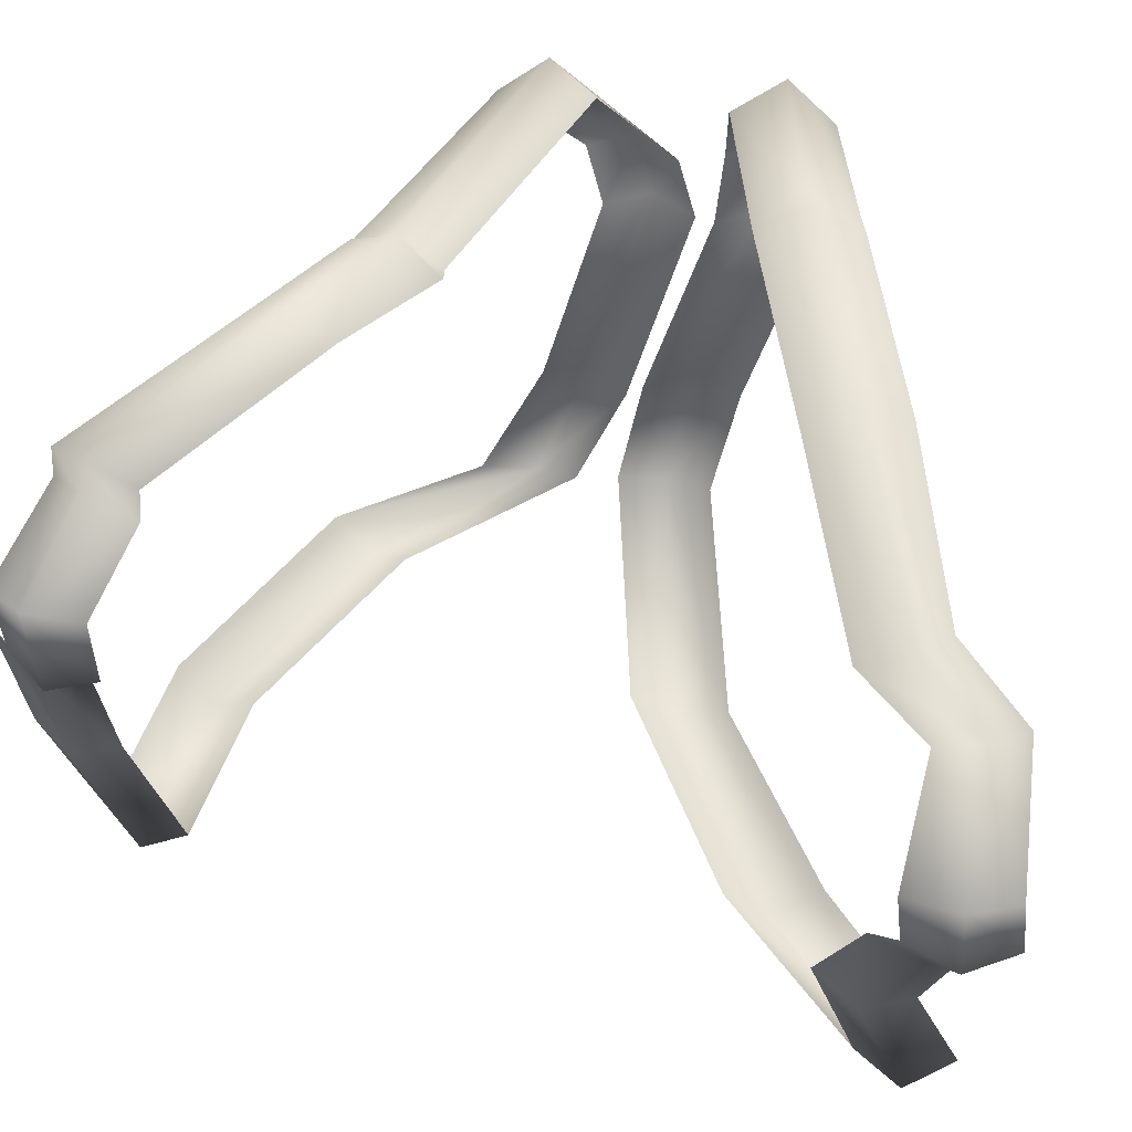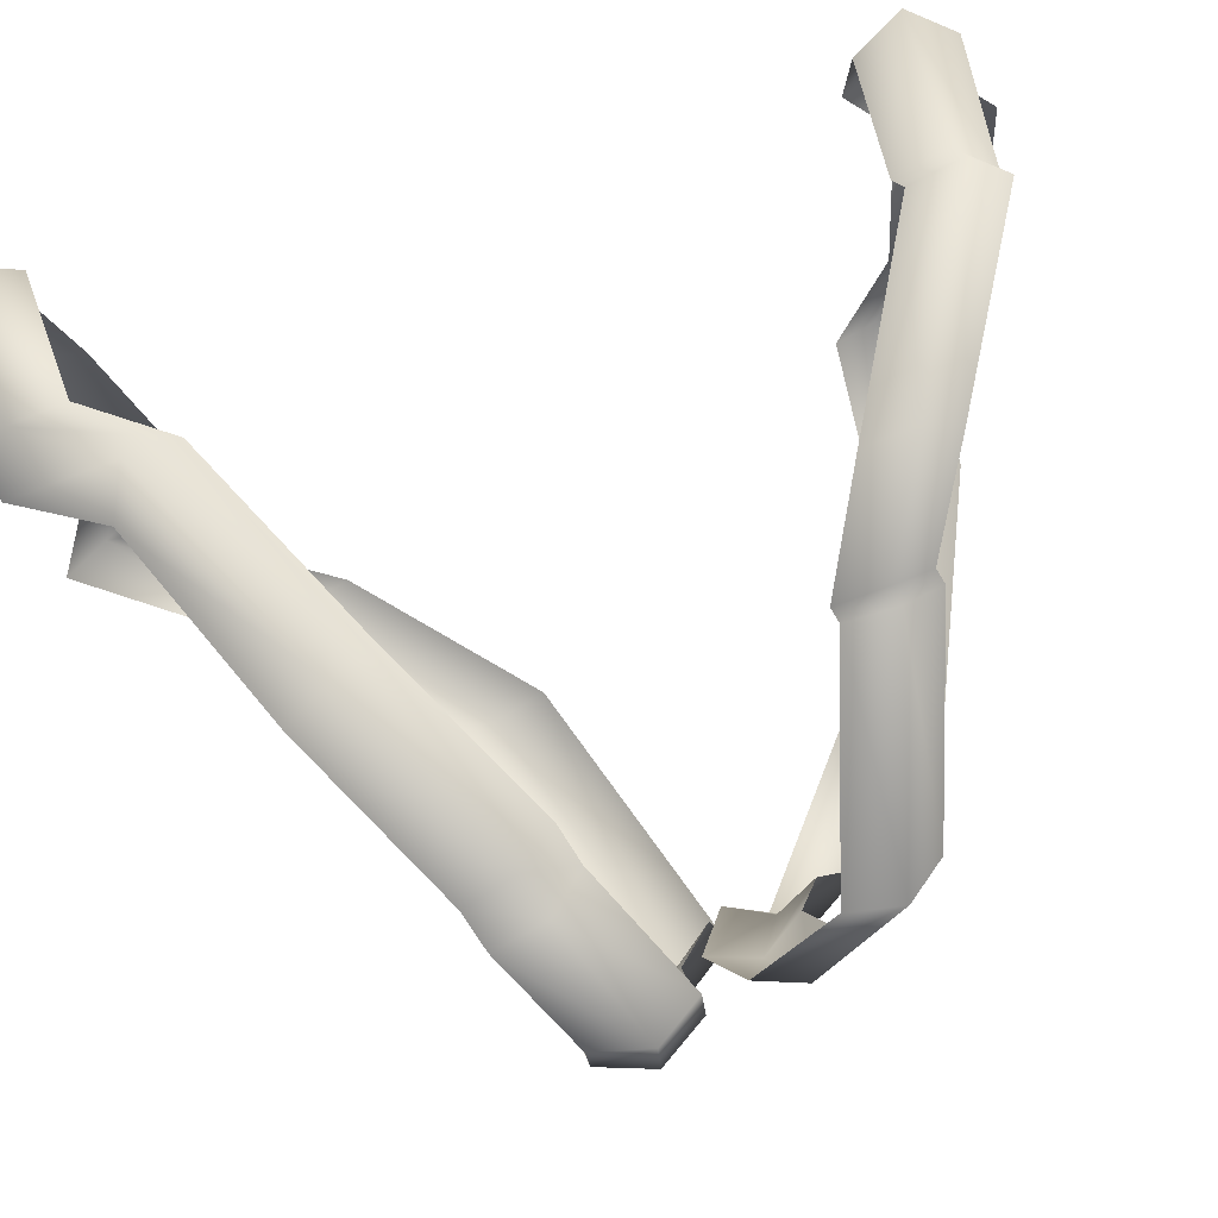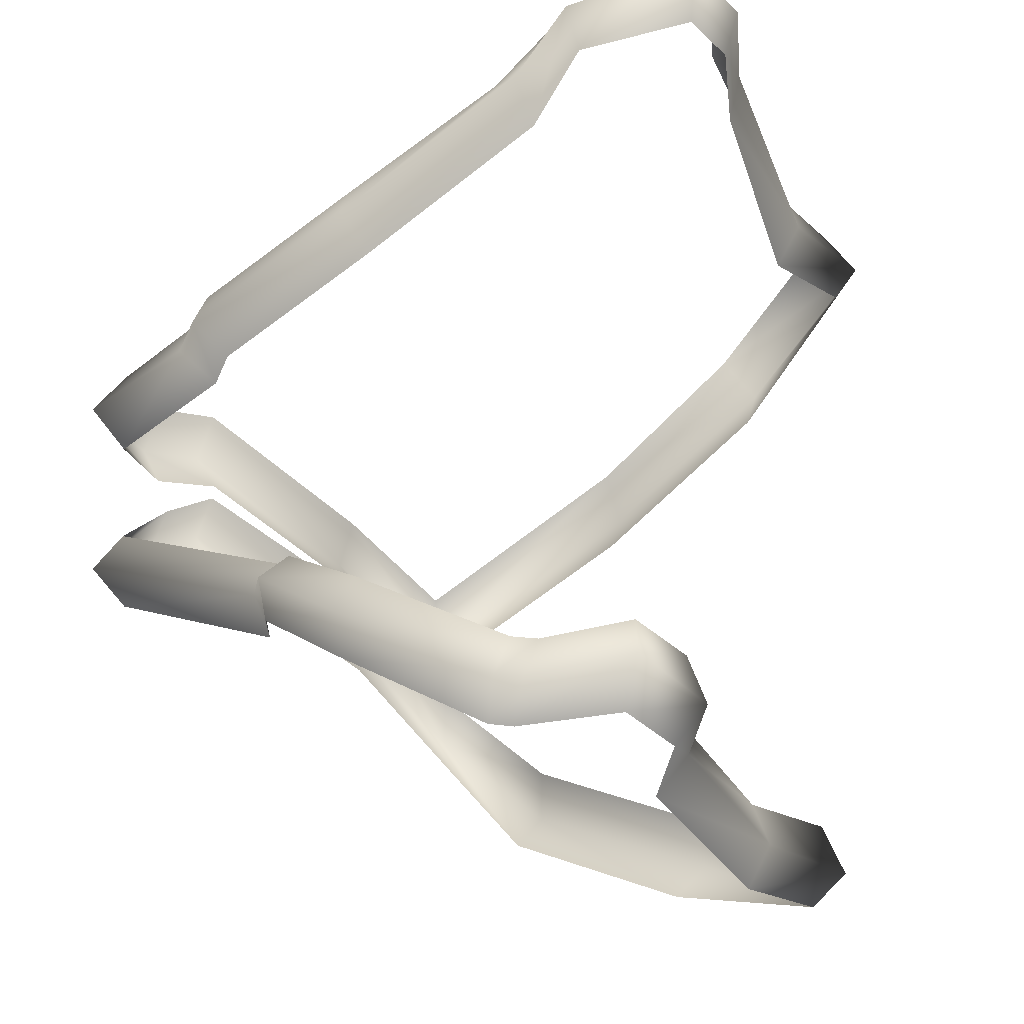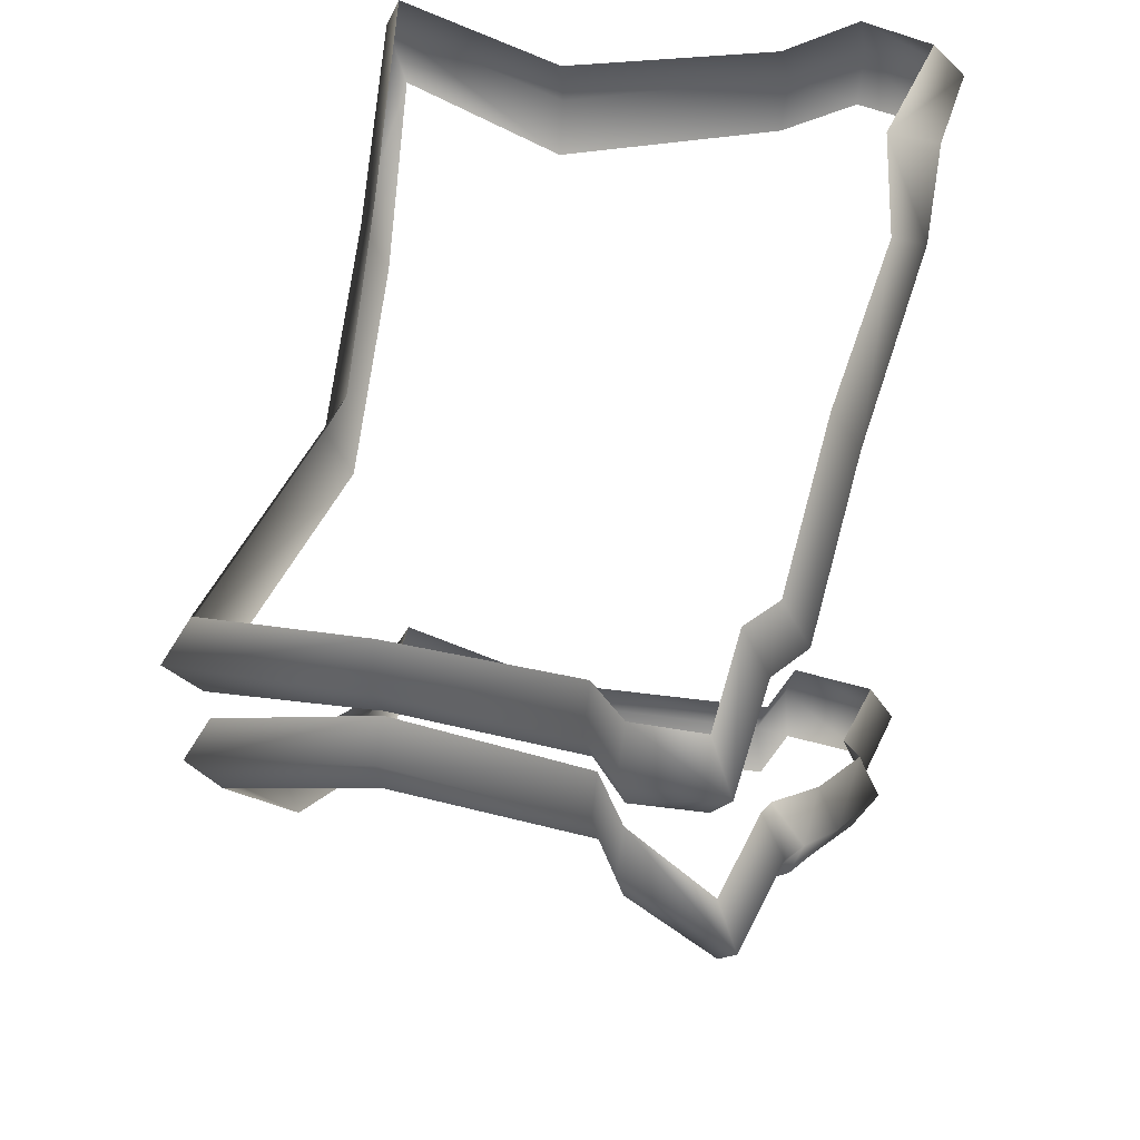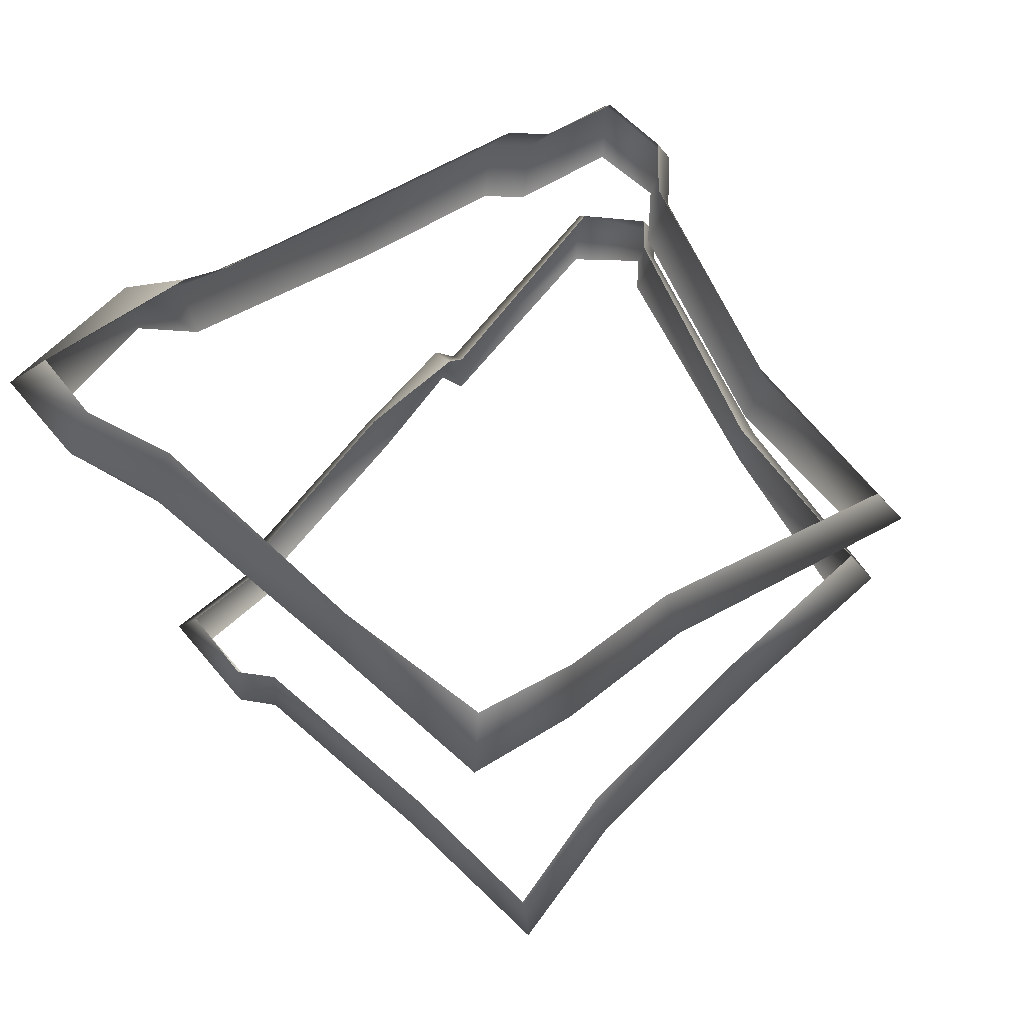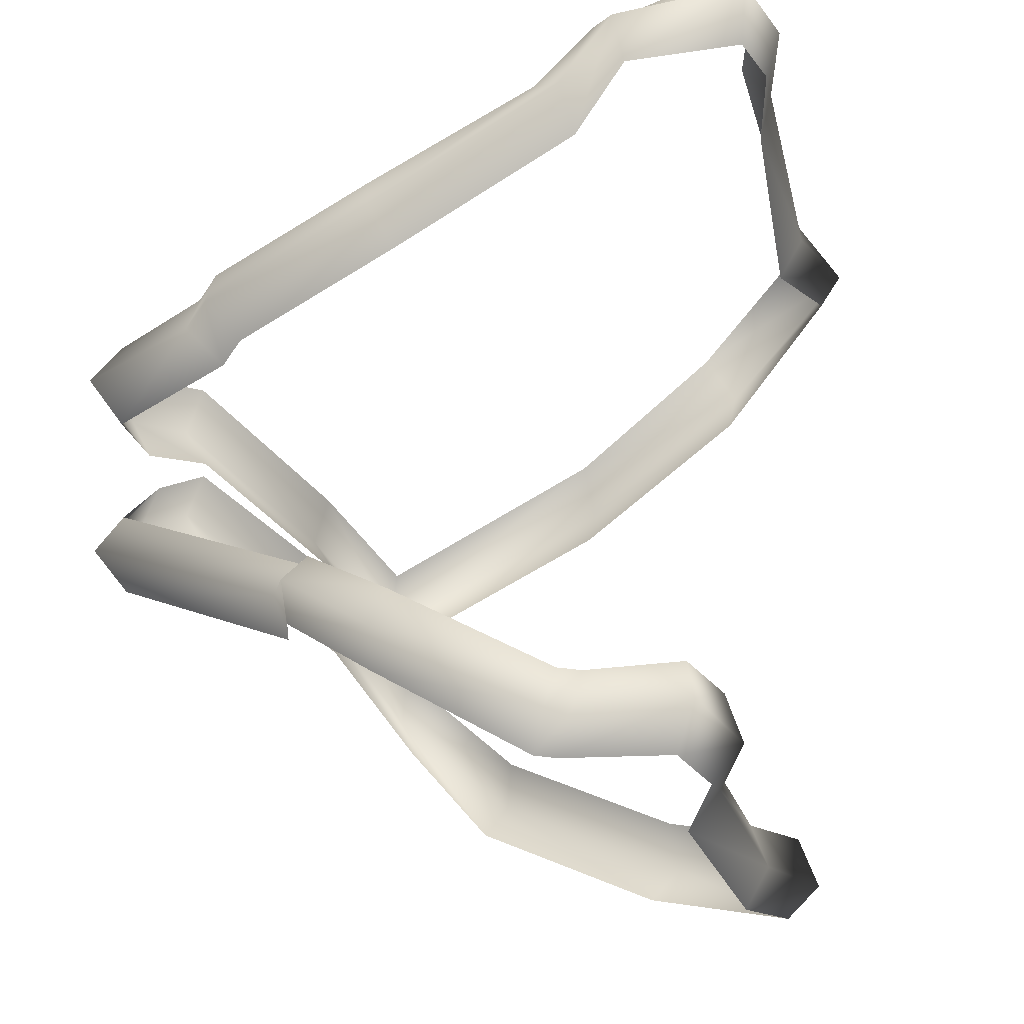
<metadata>
{"format":"obj","ext":"obj","renderer":"f3d","projection":"perspective","resolution":1024,"background":"white","views":[{"elev":59.4,"azim":103.3,"up":"+Z"},{"elev":76.6,"azim":-111.8,"up":"+Z"},{"elev":-29.9,"azim":31.7,"up":"+Y"},{"elev":38.7,"azim":-71.2,"up":"+Y"},{"elev":65.6,"azim":138.7,"up":"+Y"},{"elev":-26.2,"azim":24.2,"up":"+Y"}]}
</metadata>
<code>
v  1.216 1.078 -0.945
v  1.399 1.147 -0.9484
v  1.35 1.205 -0.9084
v  1.175 1.147 -0.905
v  2.296 1.495 -0.94
v  2.298 1.509 -1.051
v  2.324 1.585 -1.051
v  2.318 1.572 -0.9
v  2.176 1.492 -1.72
v  2.002 1.268 -1.69
v  2.001 1.344 -1.73
v  2.203 1.567 -1.76
v  1.335 0.965 -1.716
v  1.343 0.9997 -1.443
v  1.3 1.067 -1.444
v  1.296 1.035 -1.756
v  2.272 1.638 -0.94
v  2.043 1.614 -0.9534
v  2.105 1.576 -0.8876
v  2.16 1.635 -1.72
v  2.185 1.557 -1.475
v  2.215 1.482 -1.483
v  1.325 1.109 -1.716
v  1.735 1.22 -1.651
v  1.738 1.147 -1.691
v  1.204 1.222 -0.945
v  1.196 1.22 -1.052
v  1.164 1.146 -1.052
v  1.202 1.075 -1.052
v  1.255 1.22 -1.119
v  1.228 1.145 -1.118
v  1.451 1.16 -0.9111
v  1.716 1.27 -0.9222
v  1.687 1.337 -0.8822
v  1.406 1.22 -0.8711
v  1.399 1.295 -0.9111
v  1.347 1.282 -0.9484
v  1.957 1.503 -0.9177
v  1.663 1.405 -0.9222
v  2.017 1.466 -0.8777
v  2.027 1.392 -0.9177
v  2.115 1.499 -0.9105
v  2.252 1.471 -1.153
v  2.274 1.548 -1.152
v  2.28 1.653 -1.051
v  1.742 1.075 -1.651
v  1.962 1.408 -1.69
v  2.227 1.614 -1.153
v  2.176 1.412 -1.475
v  1.269 1.077 -1.119
v  1.325 1.143 -1.443
v  1.258 0.7689 -0.9355
v  1.546 0.6412 -0.9439
v  1.536 0.7022 -0.9123
v  1.217 0.831 -0.8986
v  2.158 0.3612 -0.9255
v  2.159 0.3626 -1.058
v  2.203 0.4221 -1.077
v  2.199 0.4228 -0.8886
v  2.052 0.3625 -1.719
v  1.834 0.4085 -1.675
v  1.87 0.4666 -1.712
v  2.096 0.422 -1.756
v  1.363 0.7532 -1.719
v  1.345 0.8489 -1.452
v  1.32 0.9159 -1.452
v  1.324 0.8314 -1.756
v  2.176 0.4932 -0.9255
v  2.02 0.5092 -0.934
v  2.019 0.4371 -0.8965
v  2.077 0.4935 -1.719
v  2.084 0.4341 -1.451
v  2.109 0.3652 -1.451
v  1.349 0.9009 -1.719
v  1.576 0.6865 -1.682
v  1.552 0.6204 -1.719
v  1.241 0.9011 -0.9355
v  1.22 1.014 -1.06
v  1.191 0.9477 -1.06
v  1.561 0.6507 -0.9106
v  1.558 0.7156 -0.8908
v  1.55 0.77 -0.9553
v  1.571 0.7744 -0.9459
v  1.702 0.553 -0.9101
v  1.716 0.607 -0.8733
v  1.995 0.505 -0.9005
v  1.724 0.679 -0.909
v  1.992 0.4334 -0.8629
v  1.961 0.3809 -0.8979
v  1.982 0.3853 -0.932
v  2.111 0.3113 -1.091
v  2.153 0.3717 -1.111
v  2.183 0.4931 -1.058
v  2.132 0.4422 -1.091
v  2.07 0.3028 -1.451
v  1.224 0.8833 -1.06
v  1.271 1.05 -1.113
v  1.243 0.9836 -1.113
v  1.278 0.9204 -1.113
v  1.356 0.9777 -1.452
v  1.527 0.5642 -1.682
v  1.869 0.5359 -1.675
o chains_low
g chains_low
f 1 2 3 4
f 5 6 7 8
f 9 10 11 12
f 13 14 15 16
f 8 17 18 19
f 12 20 21 22
f 16 23 24 25
f 4 26 27 28
f 29 1 4 28
f 27 30 31 28
f 32 33 34 35
f 36 37 3 35
f 38 39 34 40
f 41 42 19 40
f 6 43 44 7
f 45 17 8 7
f 46 13 16 25
f 24 47 11 25
f 21 48 44 22
f 49 9 12 22
f 14 50 31 15
f 51 23 16 15
f 2 32 35 3
f 37 26 4 3
f 33 41 40 34
f 39 36 35 34
f 18 38 40 19
f 42 5 8 19
f 43 49 22 44
f 48 45 7 44
f 30 51 15 31
f 50 29 28 31
f 10 46 25 11
f 47 20 12 11
f 52 53 54 55
f 56 57 58 59
f 60 61 62 63
f 64 65 66 67
f 59 68 69 70
f 63 71 72 73
f 67 74 75 76
f 55 77 78 79
f 53 80 81 54
f 82 77 55 54
f 83 82 54 81
f 80 84 85 81
f 86 87 85 88
f 89 90 70 88
f 84 89 88 85
f 87 83 81 85
f 69 86 88 70
f 90 56 59 70
f 57 91 92 58
f 93 68 59 58
f 94 93 58 92
f 91 95 73 92
f 72 94 92 73
f 95 60 63 73
f 96 52 55 79
f 78 97 98 79
f 65 99 98 66
f 100 74 67 66
f 97 100 66 98
f 99 96 79 98
f 101 64 67 76
f 75 102 62 76
f 61 101 76 62
f 102 71 63 62

</code>
